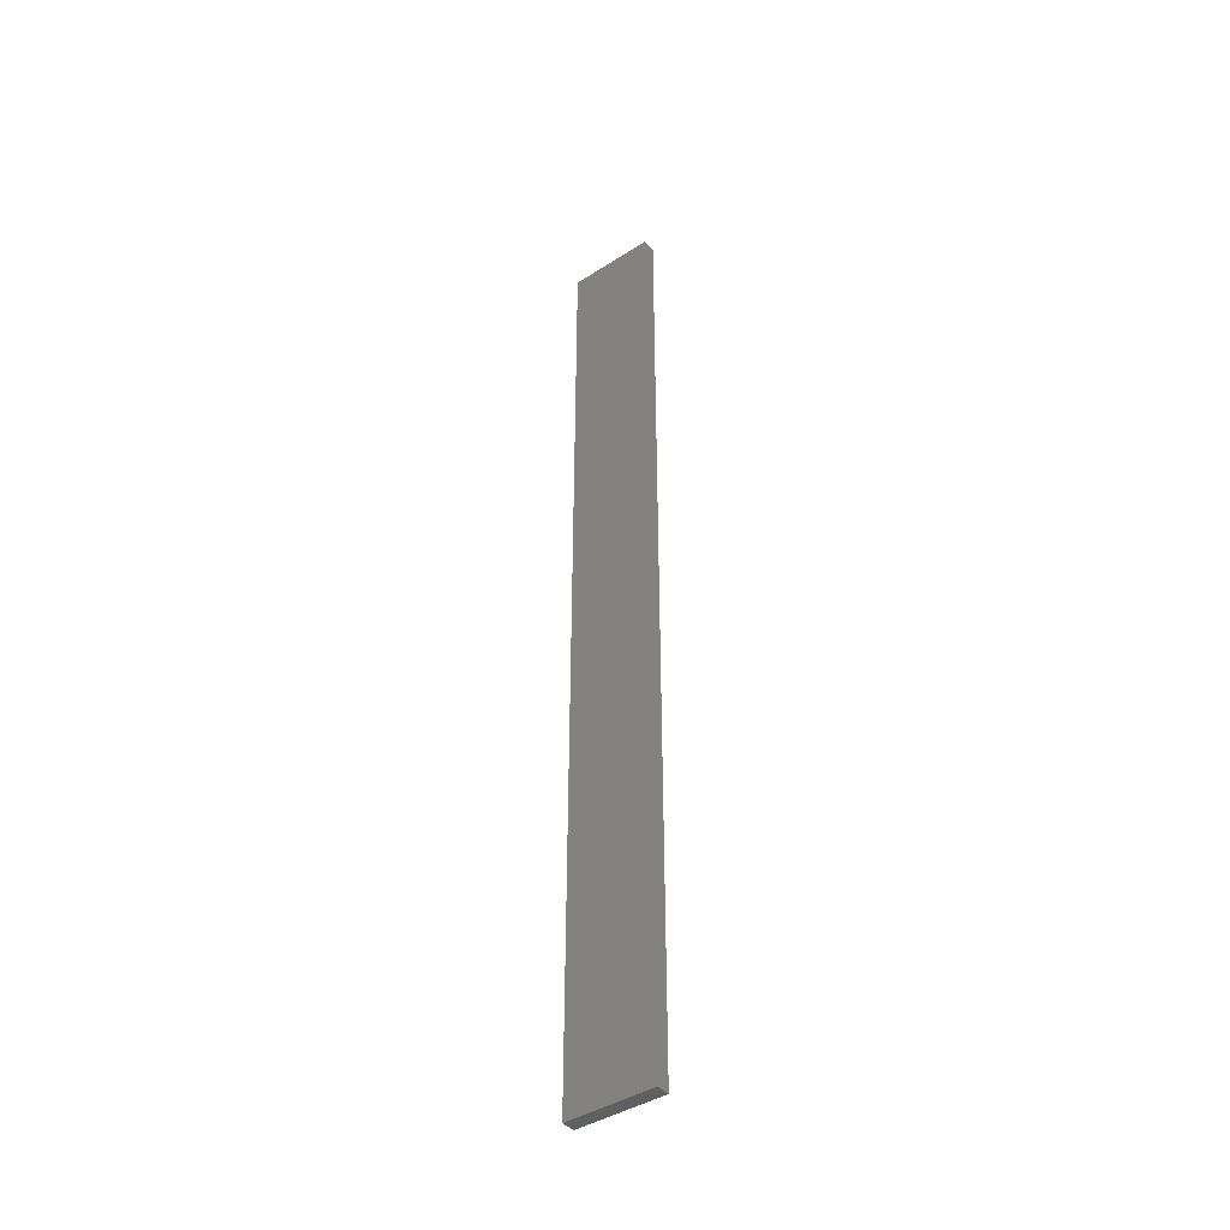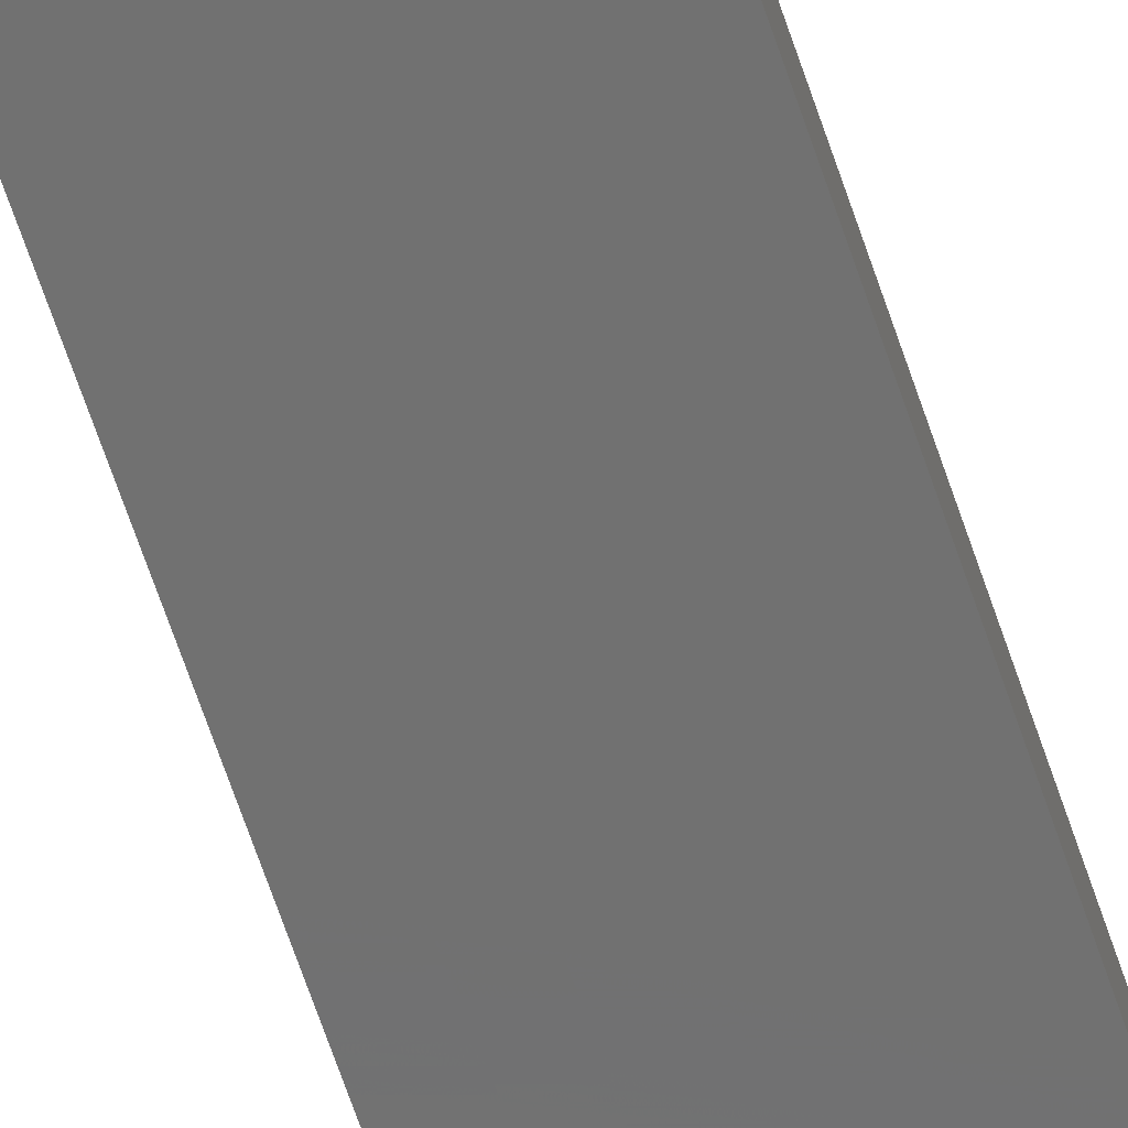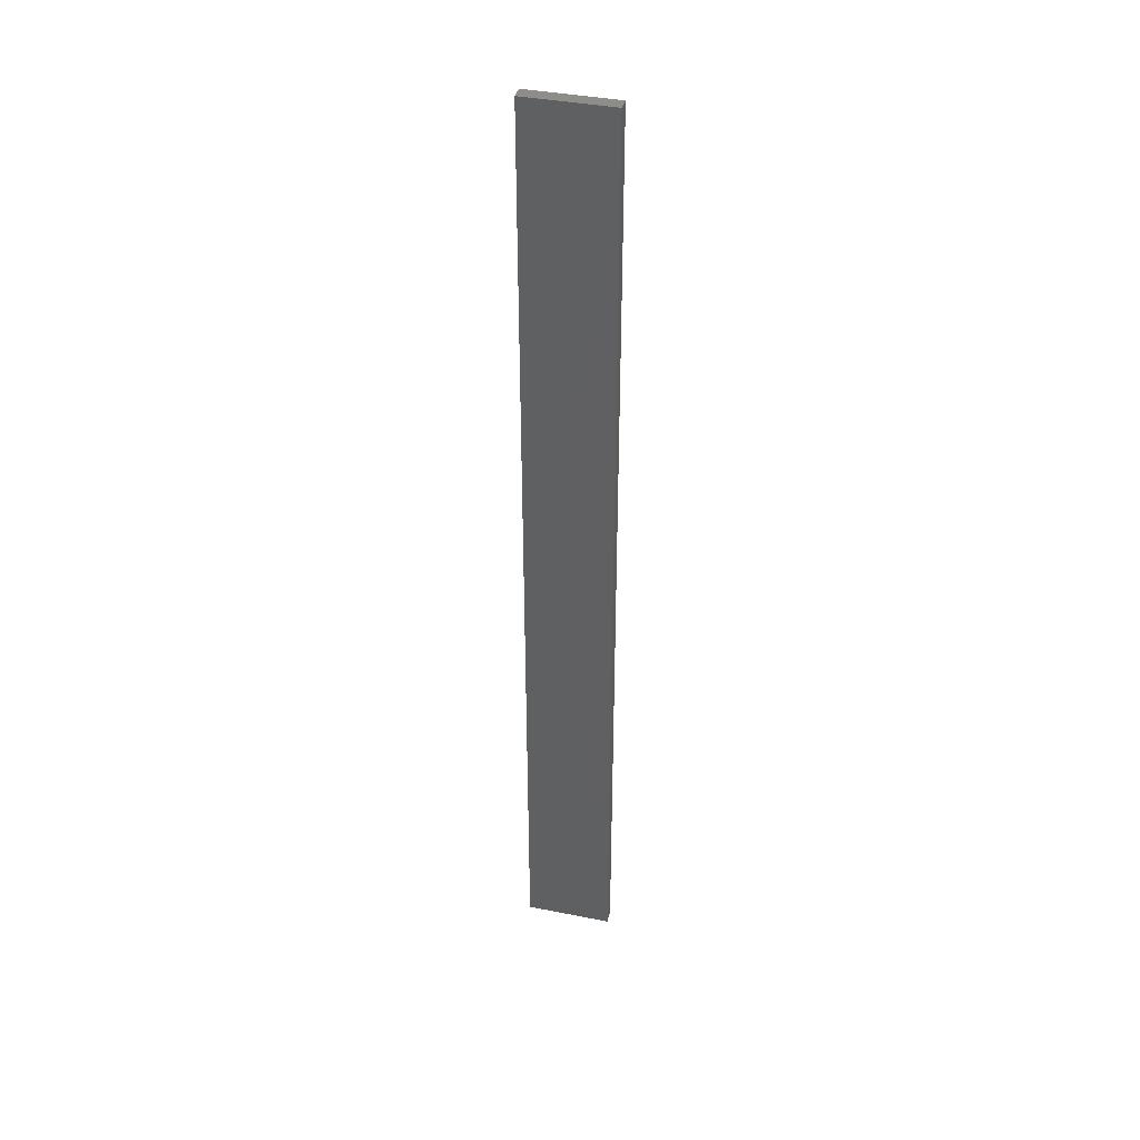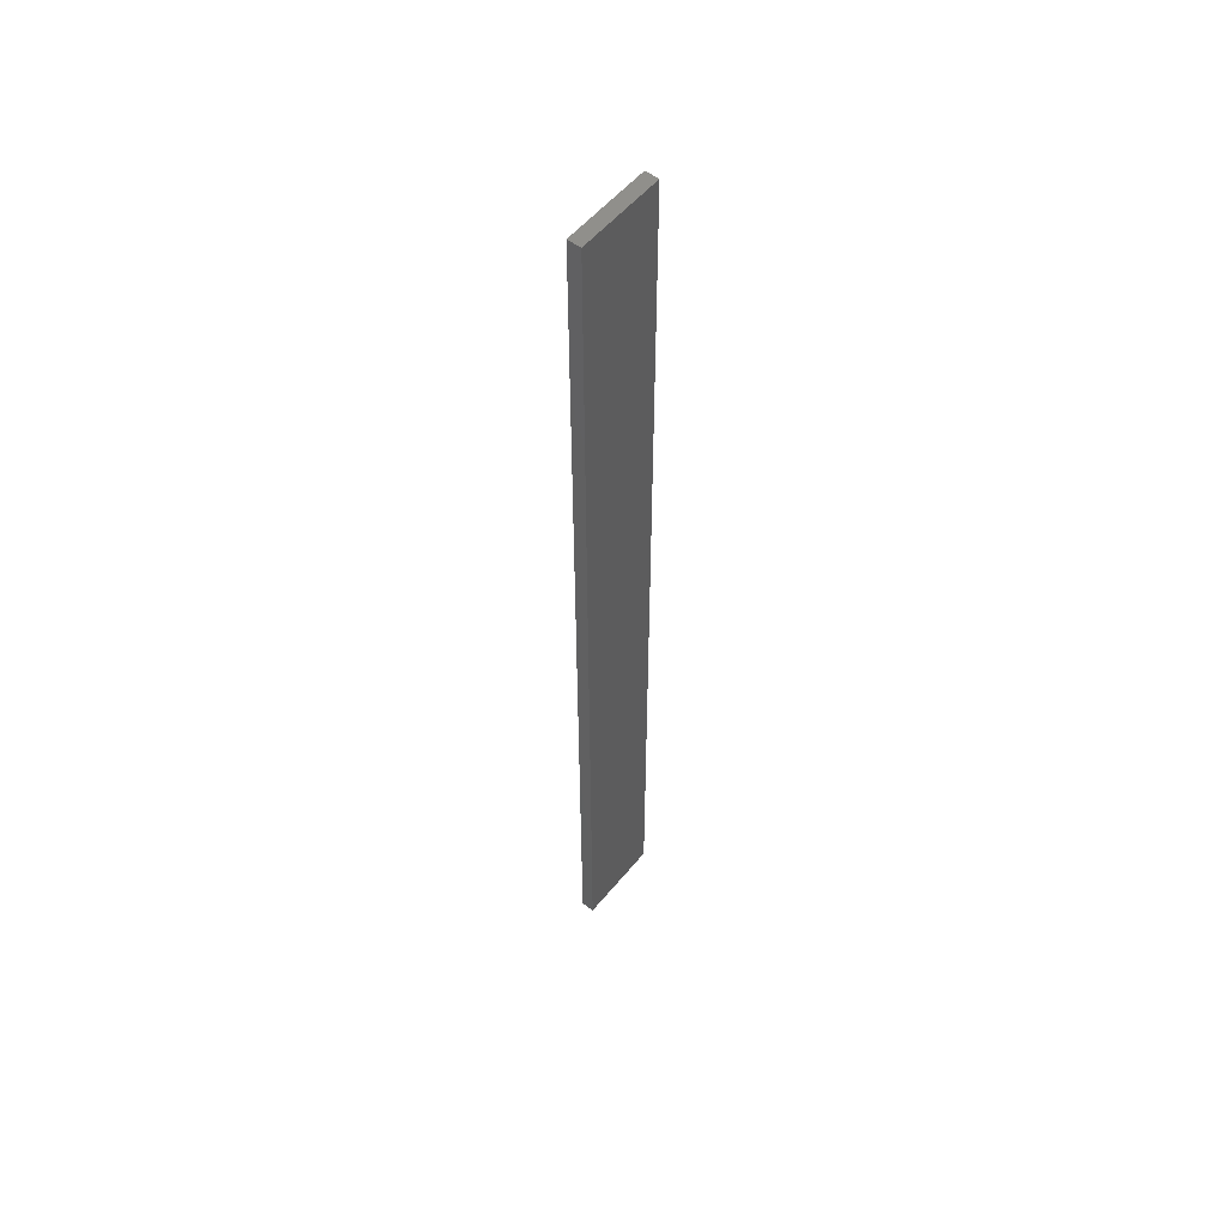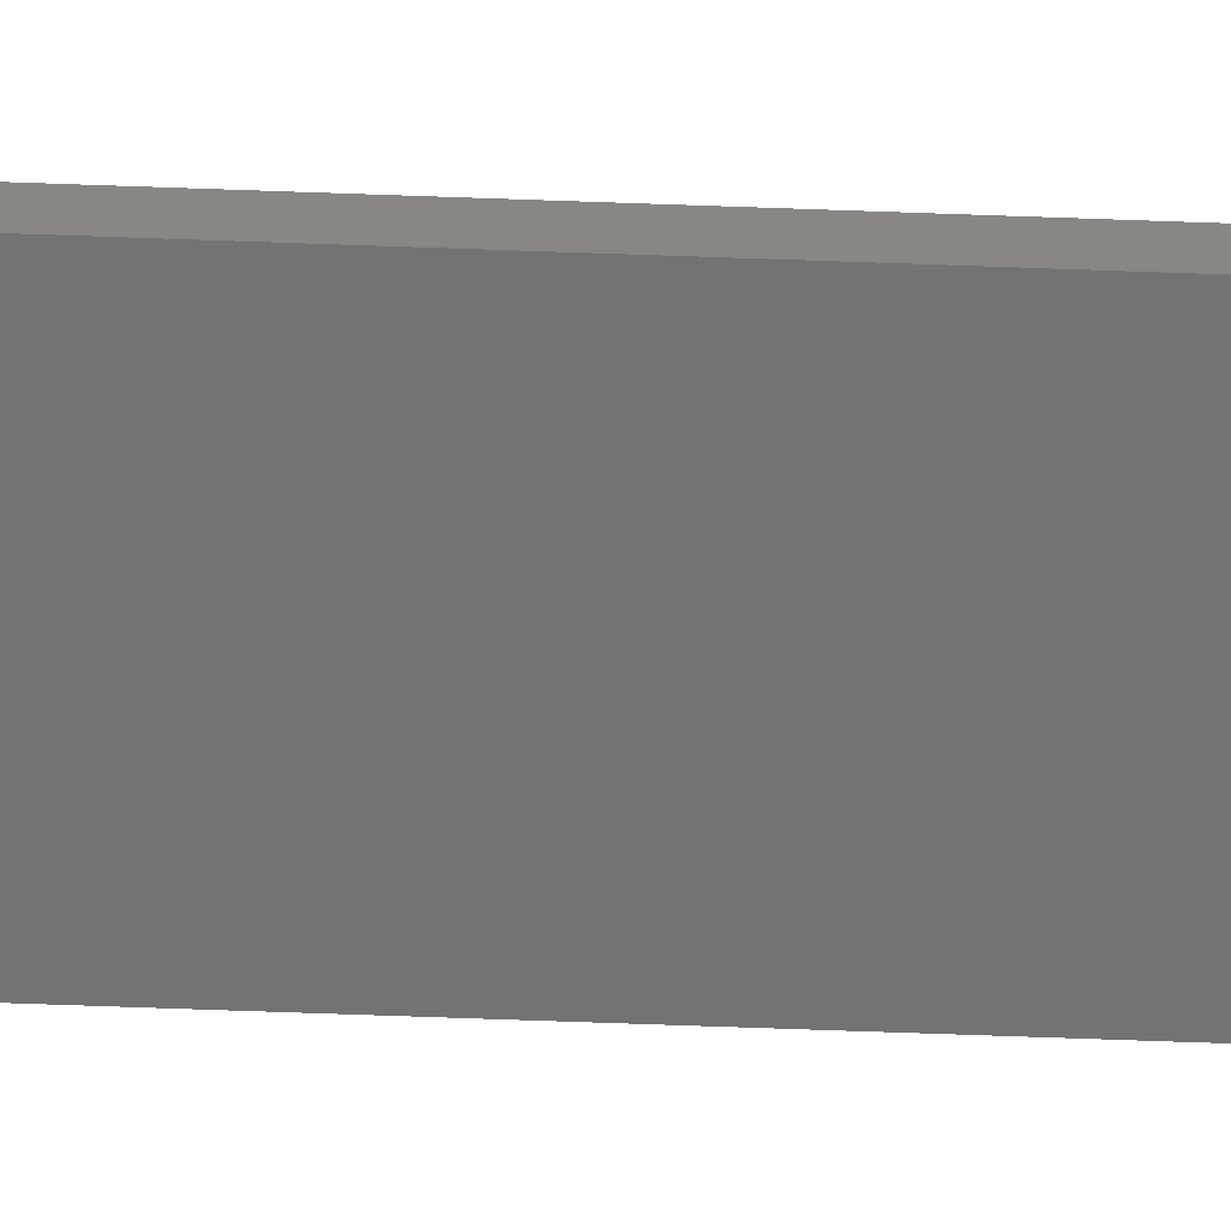
<metadata>
{"format":"stl","ext":"stl","renderer":"f3d","projection":"perspective","resolution":1024,"background":"white","views":[{"elev":-42.0,"azim":37.5,"up":"+Z"},{"elev":-62.9,"azim":18.1,"up":"+Y"},{"elev":39.2,"azim":-166.2,"up":"+Z"},{"elev":54.3,"azim":-51.6,"up":"+Z"},{"elev":-65.7,"azim":87.9,"up":"+Y"}]}
</metadata>
<code>
# stl→obj: 16 verts, 28 faces
v 0.05288 -4.35 360.1
v 0.05288 -4.35 356.5
v 0.1612 -4.35 356.5
v 0.1612 -4.35 360.1
v 0.2696 -4.351 356.5
v 0.2696 -4.351 360.1
v 0.3779 -4.351 356.5
v 0.3779 -4.351 360.1
v 0.3779 -4.301 356.5
v 0.3779 -4.301 360.1
v 0.05308 -4.3 356.5
v 0.1613 -4.3 360.1
v 0.1613 -4.3 356.5
v 0.2696 -4.301 356.5
v 0.05308 -4.3 360.1
v 0.2696 -4.301 360.1
f 1 2 3
f 4 3 5
f 4 1 3
f 6 5 7
f 6 4 5
f 8 6 7
f 8 9 10
f 7 9 8
f 11 12 13
f 13 12 14
f 15 12 11
f 14 16 9
f 12 16 14
f 16 10 9
f 15 11 1
f 11 2 1
f 14 9 7
f 5 14 7
f 13 14 5
f 3 13 5
f 2 11 13
f 2 13 3
f 10 16 8
f 16 6 8
f 16 12 6
f 12 4 6
f 12 15 4
f 15 1 4

</code>
